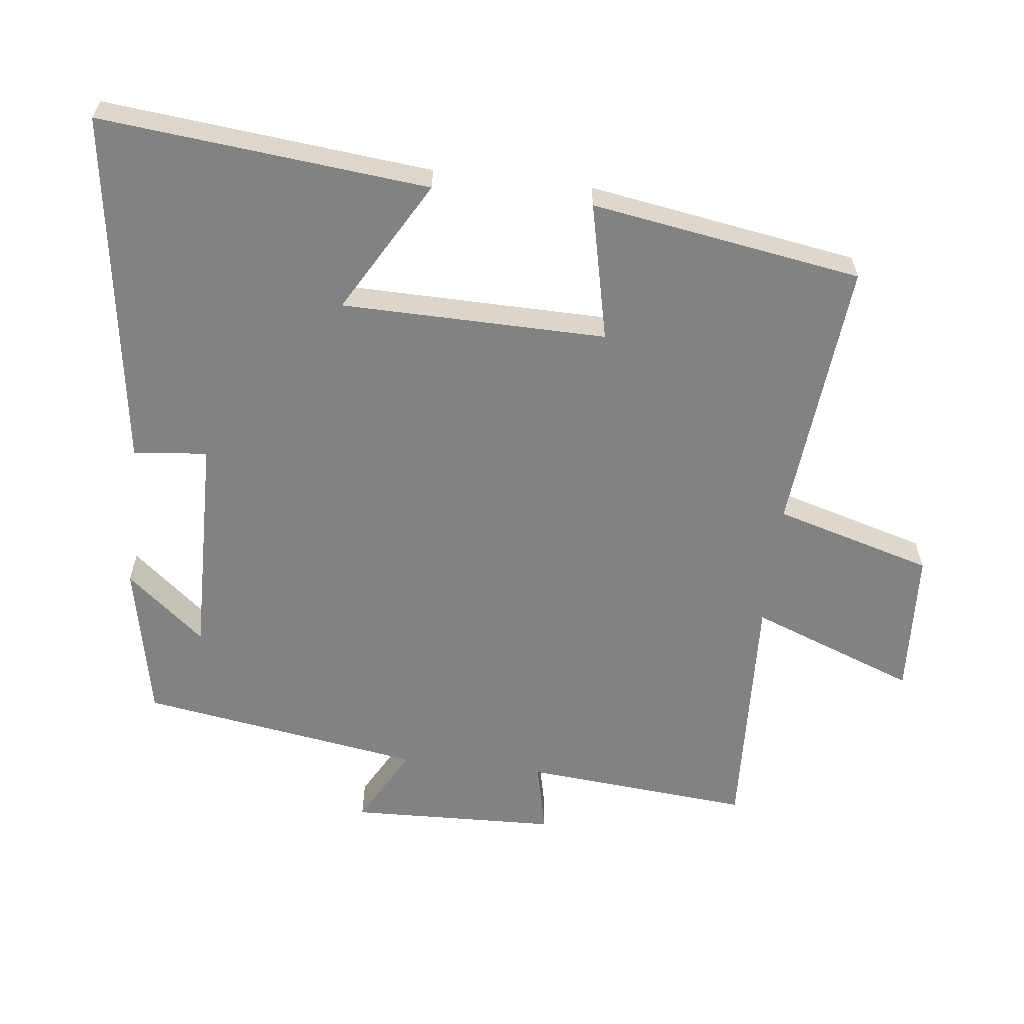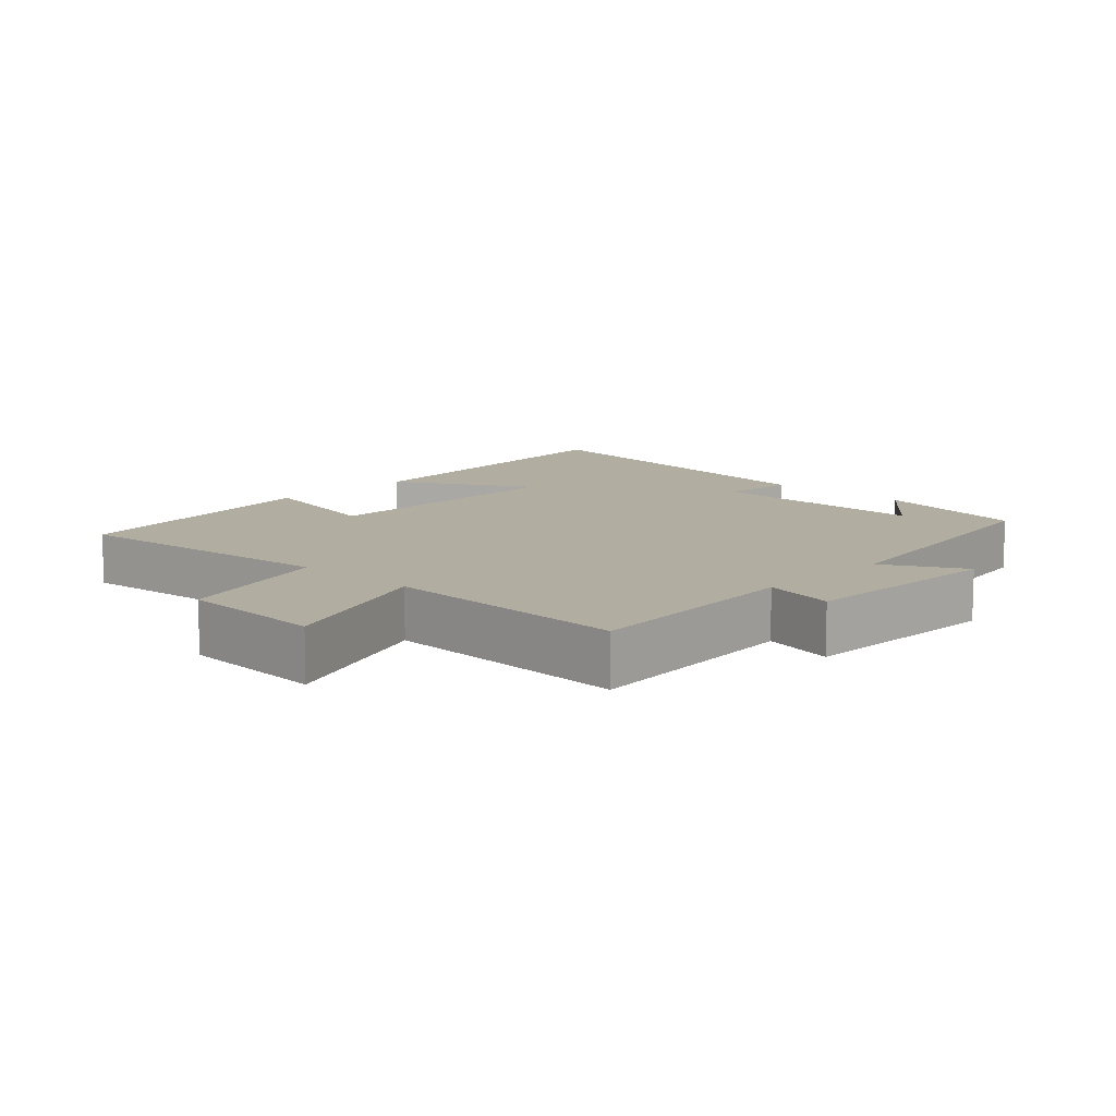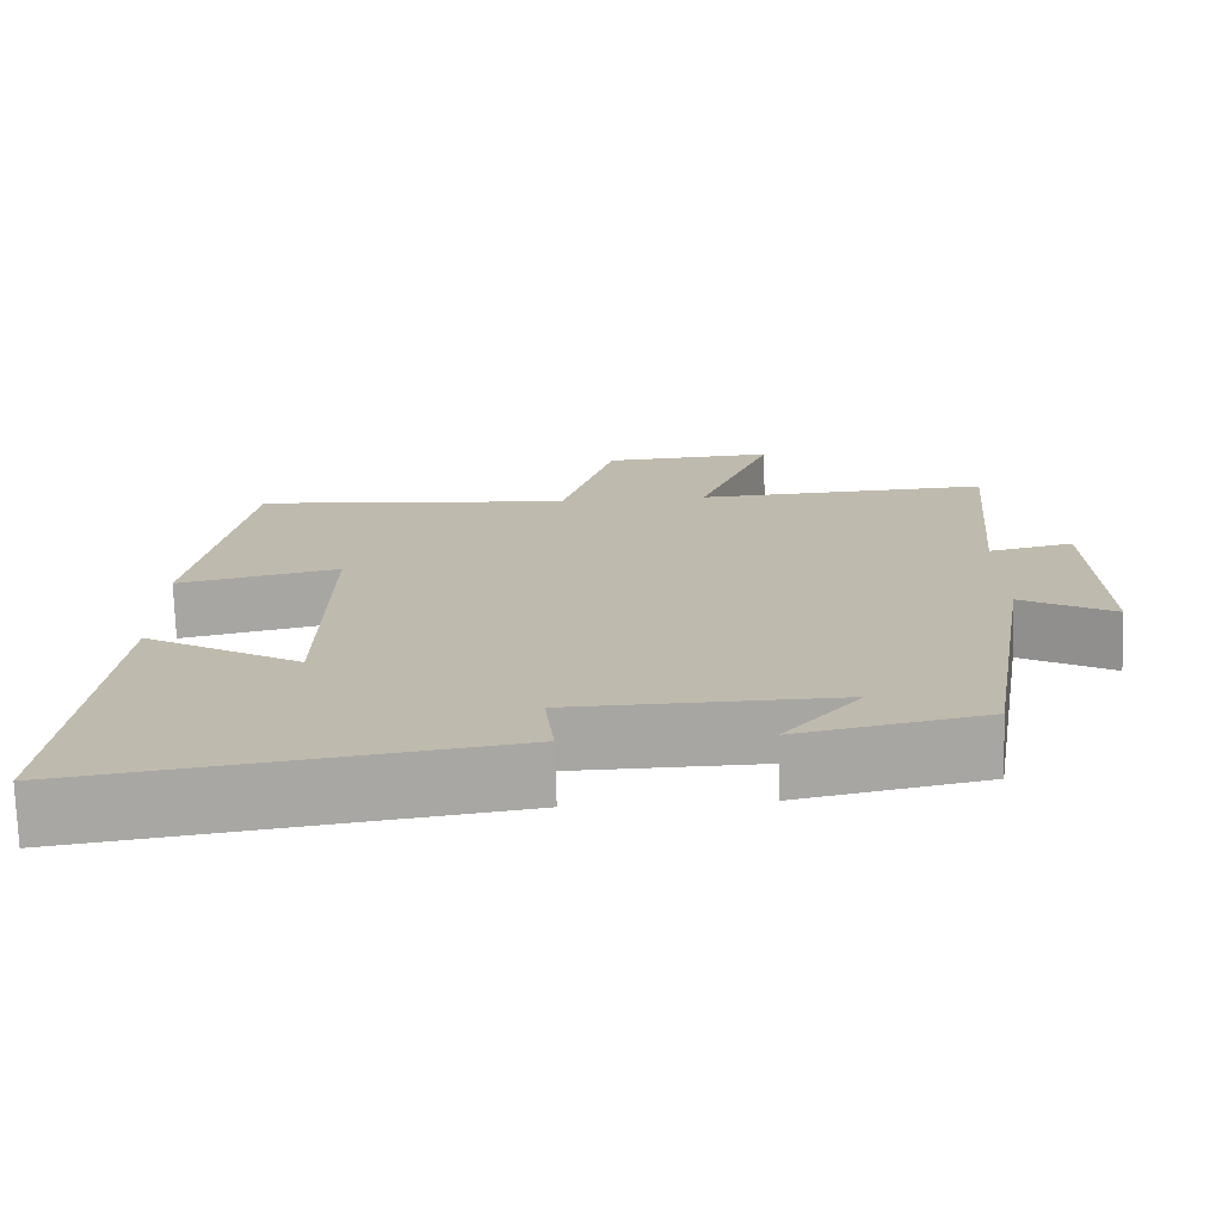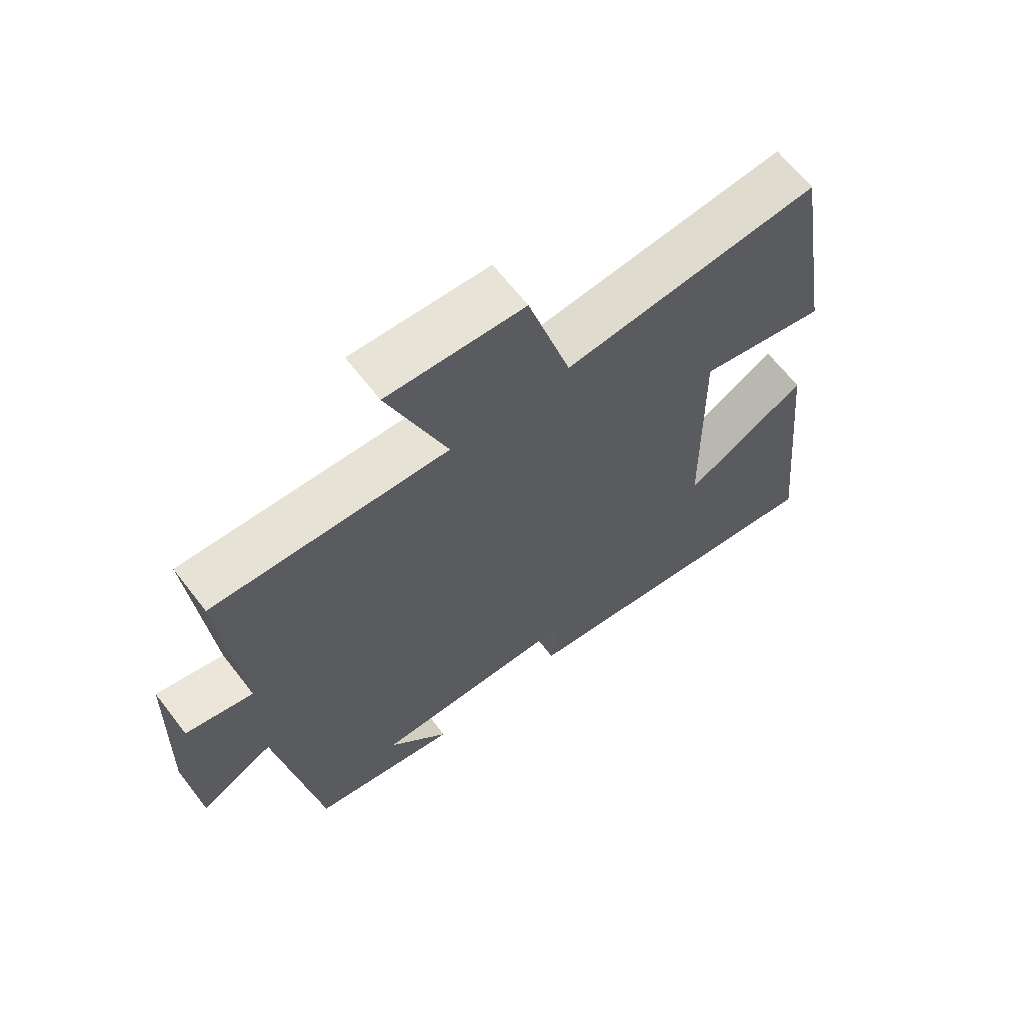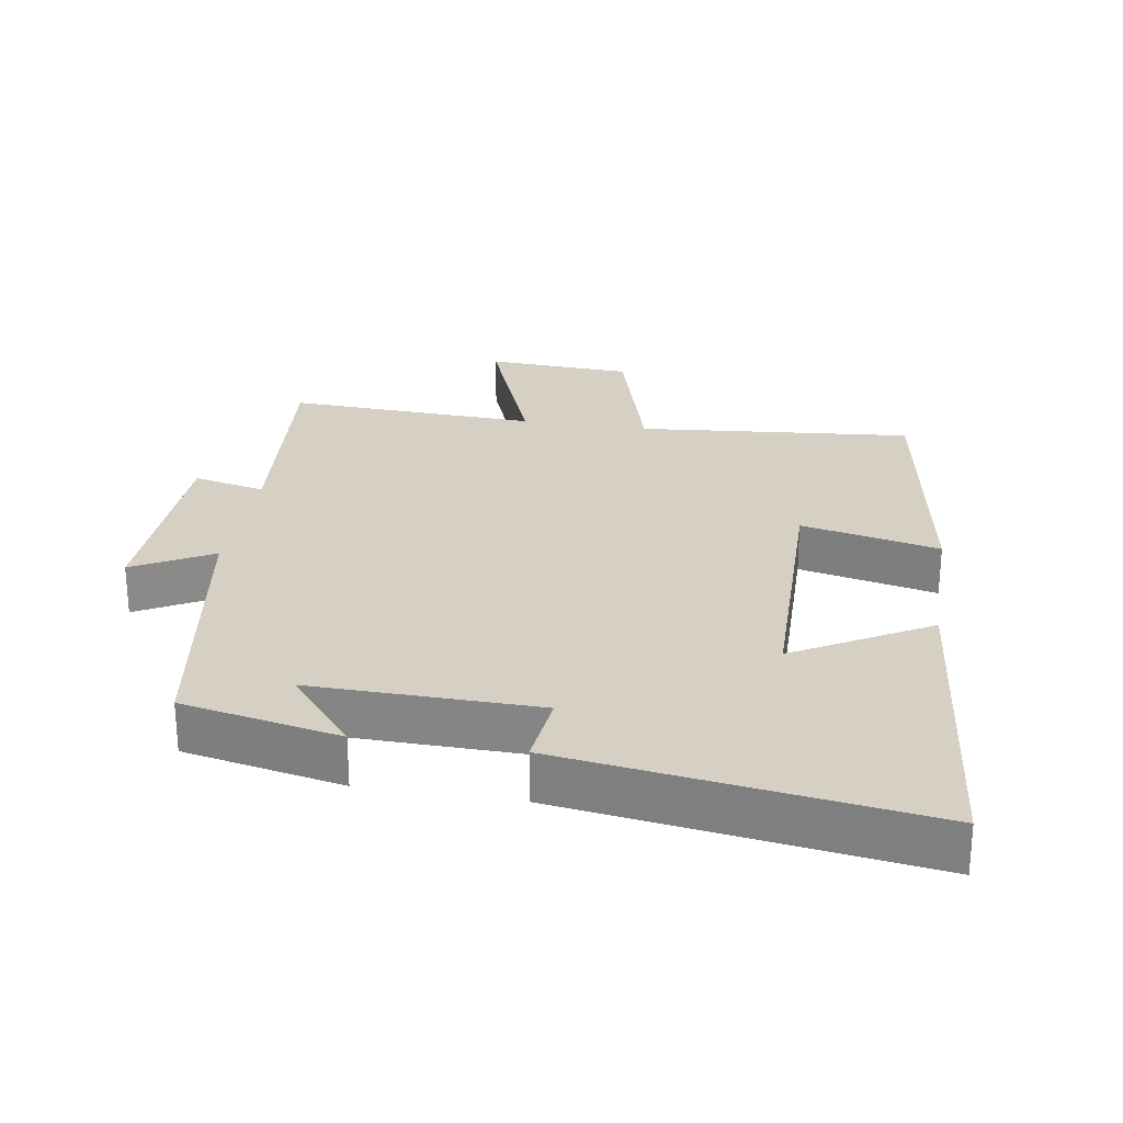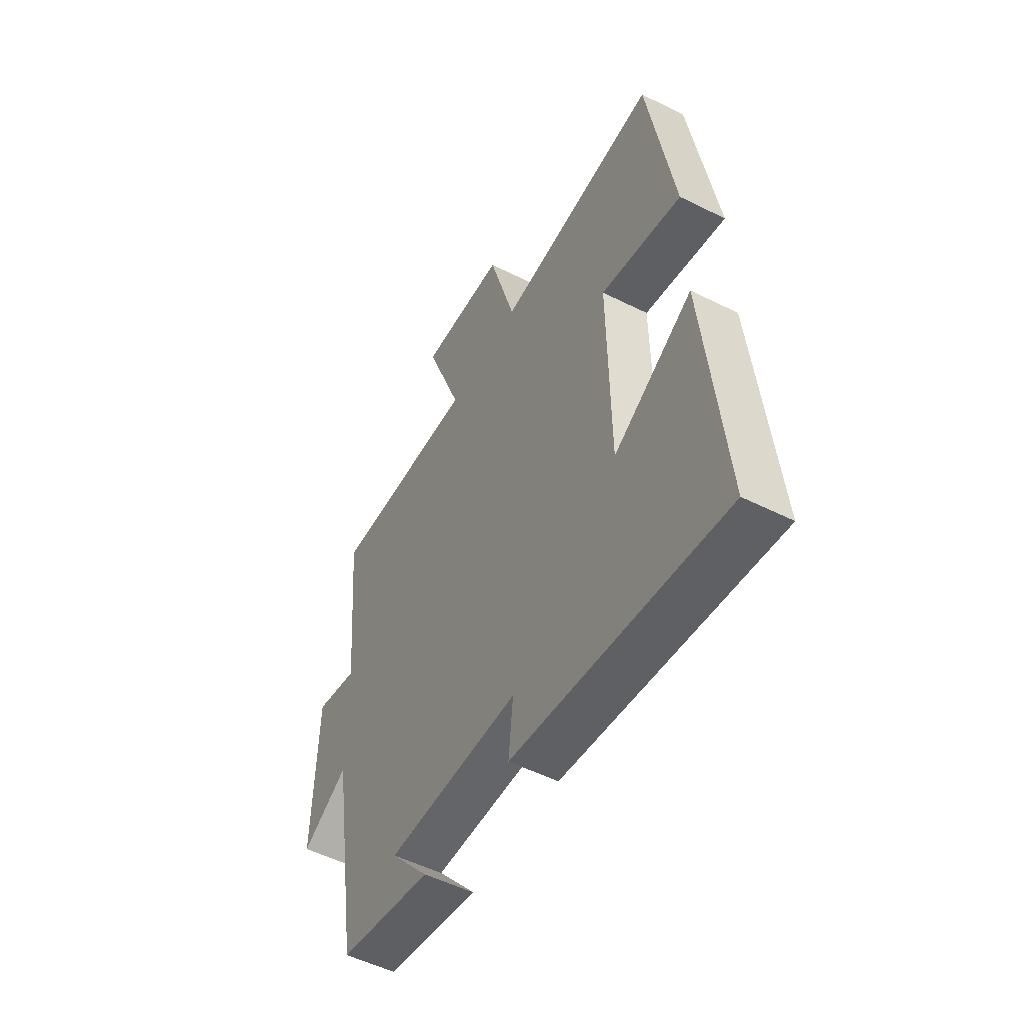
<metadata>
{"format":"obj","ext":"obj","renderer":"f3d","projection":"perspective","resolution":1024,"background":"white","views":[{"elev":-60.6,"azim":-96.6,"up":"+Y"},{"elev":10.5,"azim":43.6,"up":"+Y"},{"elev":-73.9,"azim":1.7,"up":"+Z"},{"elev":65.3,"azim":142.3,"up":"+Z"},{"elev":26.3,"azim":-170.8,"up":"+Y"},{"elev":-52.4,"azim":-118.4,"up":"+Z"}]}
</metadata>
<code>
v 0.529 0.07 0.517
v 0.5 0.07 0.182
v 0.606 0.07 0.206
v 0.616 0.07 -0.1
v 0.5 0.07 -0.036
v 0.434 0.07 -0.453
v 0.202 0.07 -0.5
v 0.298 0.07 -0.385
v -0.034 0.07 -0.391
v -0.022 0.07 -0.5
v -0.549 0.07 -0.575
v -0.5 0.07 -0.092
v -0.303 0.07 -0.205
v -0.297 0.07 0.185
v -0.5 0.07 0.14
v -0.435 0.07 0.538
v -0.031 0.07 0.5
v 0.036 0.07 0.733
v 0.252 0.07 0.745
v 0.159 0.07 0.5
v 0.529 0 0.517
v 0.5 0 0.182
v 0.606 0 0.206
v 0.616 0 -0.1
v 0.5 0 -0.036
v 0.434 0 -0.453
v 0.202 0 -0.5
v 0.298 0 -0.385
v -0.034 0 -0.391
v -0.022 0 -0.5
v -0.549 0 -0.575
v -0.5 0 -0.092
v -0.303 0 -0.205
v -0.297 0 0.185
v -0.5 0 0.14
v -0.435 0 0.538
v -0.031 0 0.5
v 0.036 0 0.733
v 0.252 0 0.745
v 0.159 0 0.5
f 17 18 19 20
f 14 15 16 17
f 13 14 17 20
f 11 12 13
f 10 11 13
f 9 10 13
f 20 1 2
f 13 20 2
f 9 13 2
f 8 9 2
f 6 7 8
f 5 6 8 2
f 2 3 4 5
f 40 39 38 37
f 37 36 35 34
f 40 37 34 33
f 33 32 31
f 33 31 30
f 33 30 29
f 22 21 40
f 22 40 33
f 22 33 29
f 22 29 28
f 28 27 26
f 22 28 26 25
f 25 24 23 22
f 1 21 22 2
f 2 22 23 3
f 3 23 24 4
f 4 24 25 5
f 5 25 26 6
f 6 26 27 7
f 7 27 28 8
f 8 28 29 9
f 9 29 30 10
f 10 30 31 11
f 11 31 32 12
f 12 32 33 13
f 13 33 34 14
f 14 34 35 15
f 15 35 36 16
f 16 36 37 17
f 17 37 38 18
f 18 38 39 19
f 19 39 40 20
f 20 40 21 1

</code>
